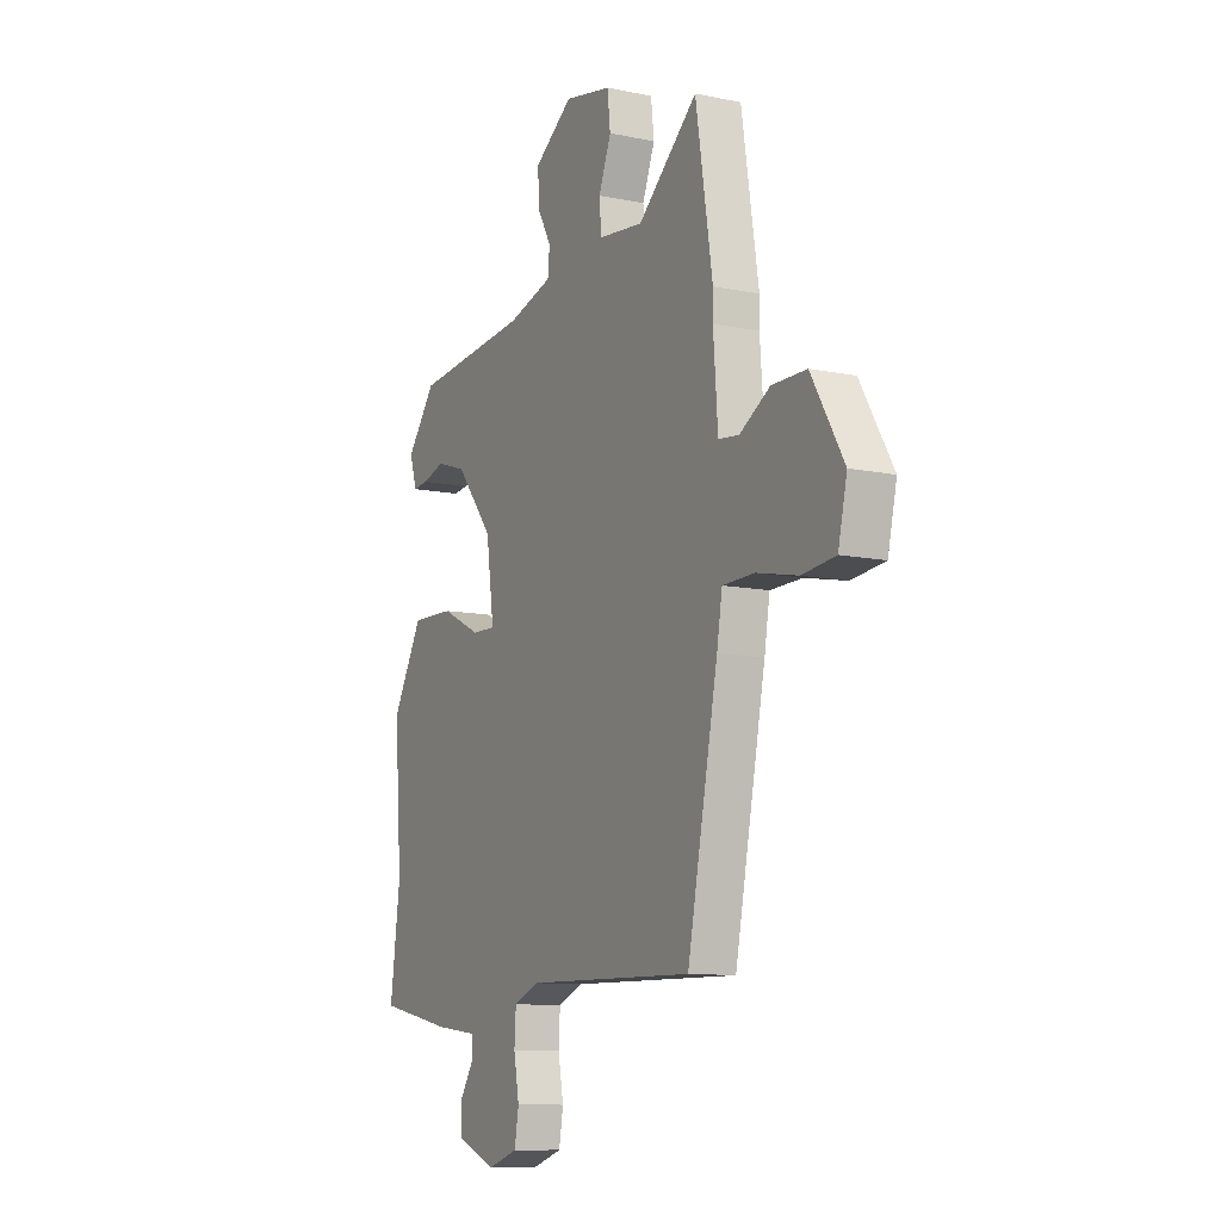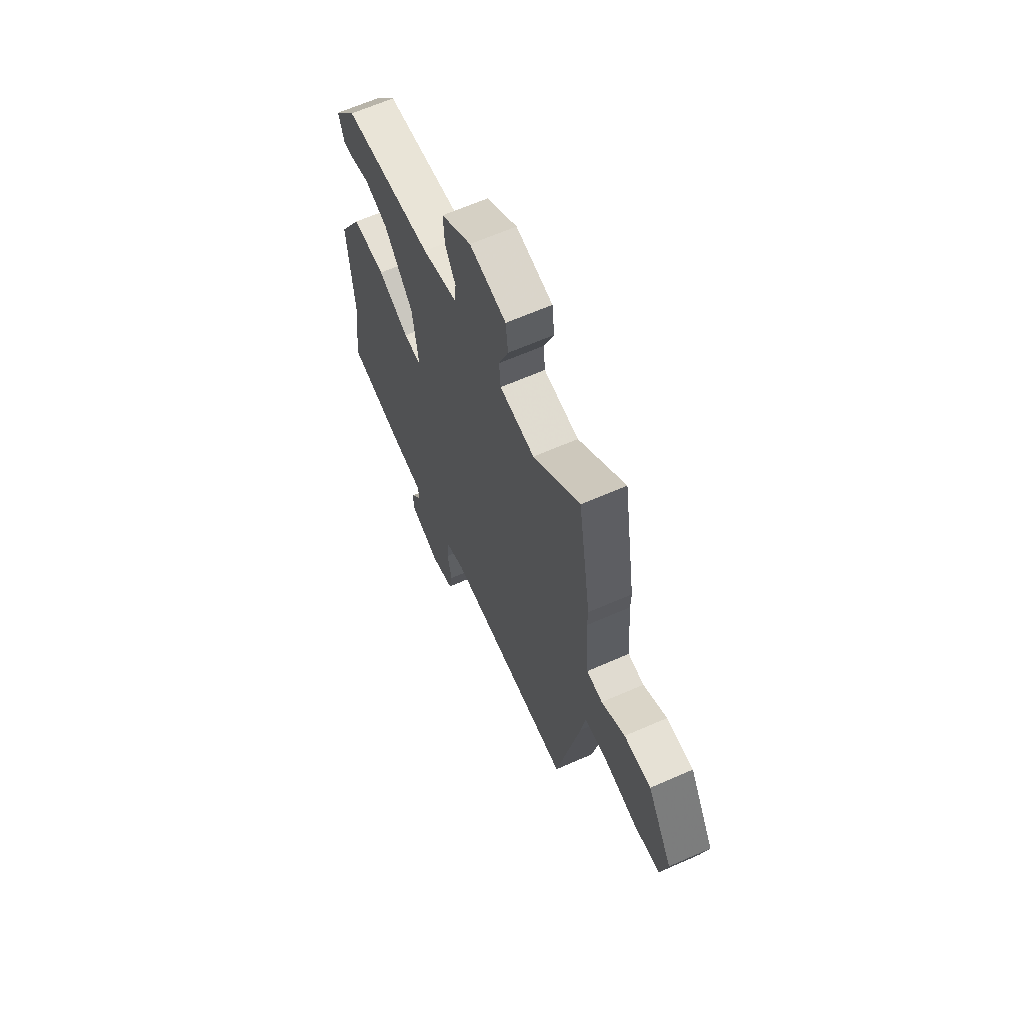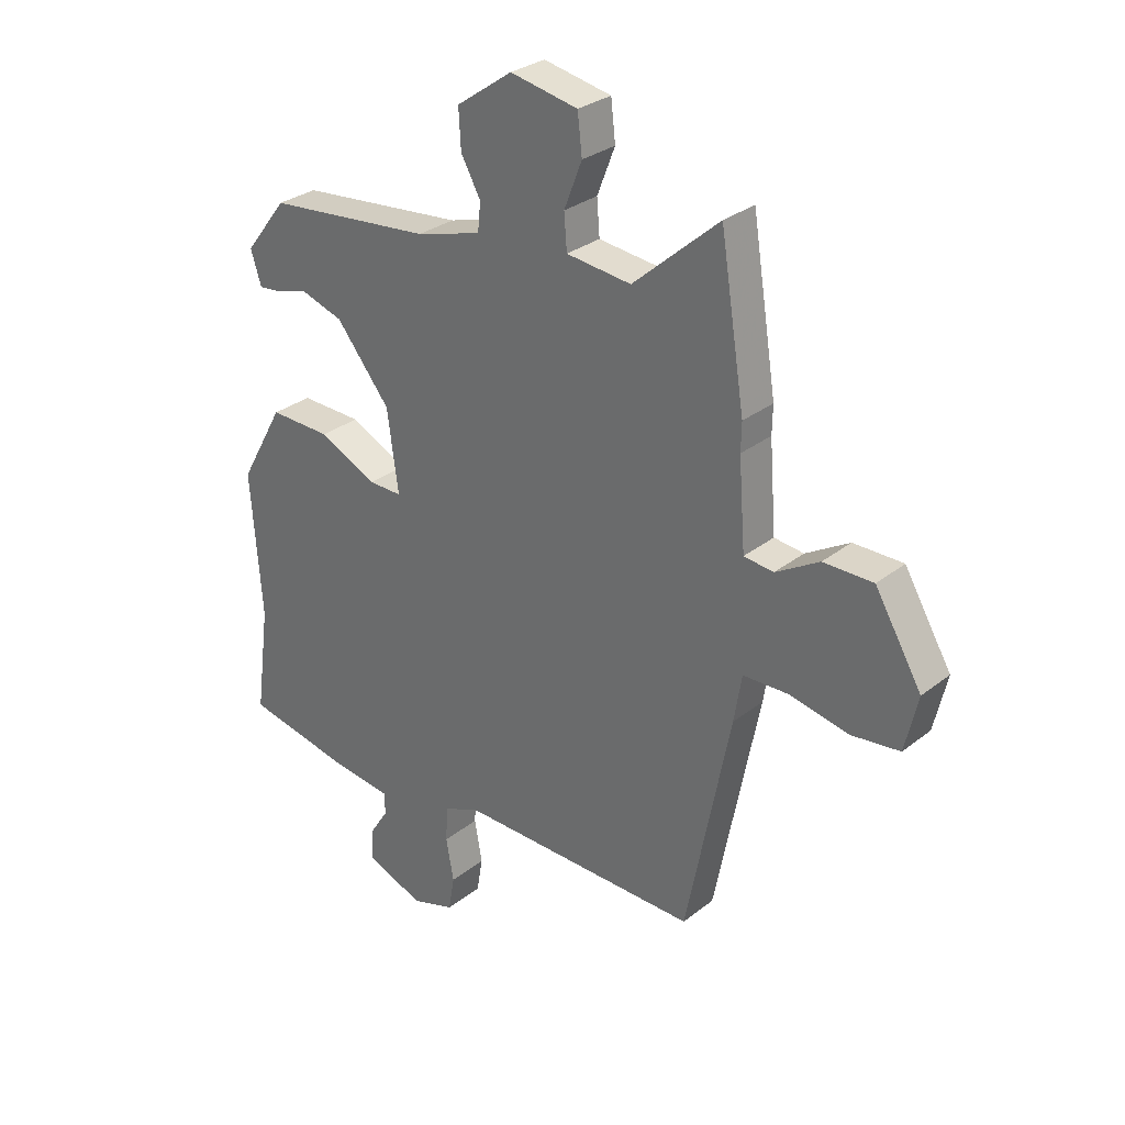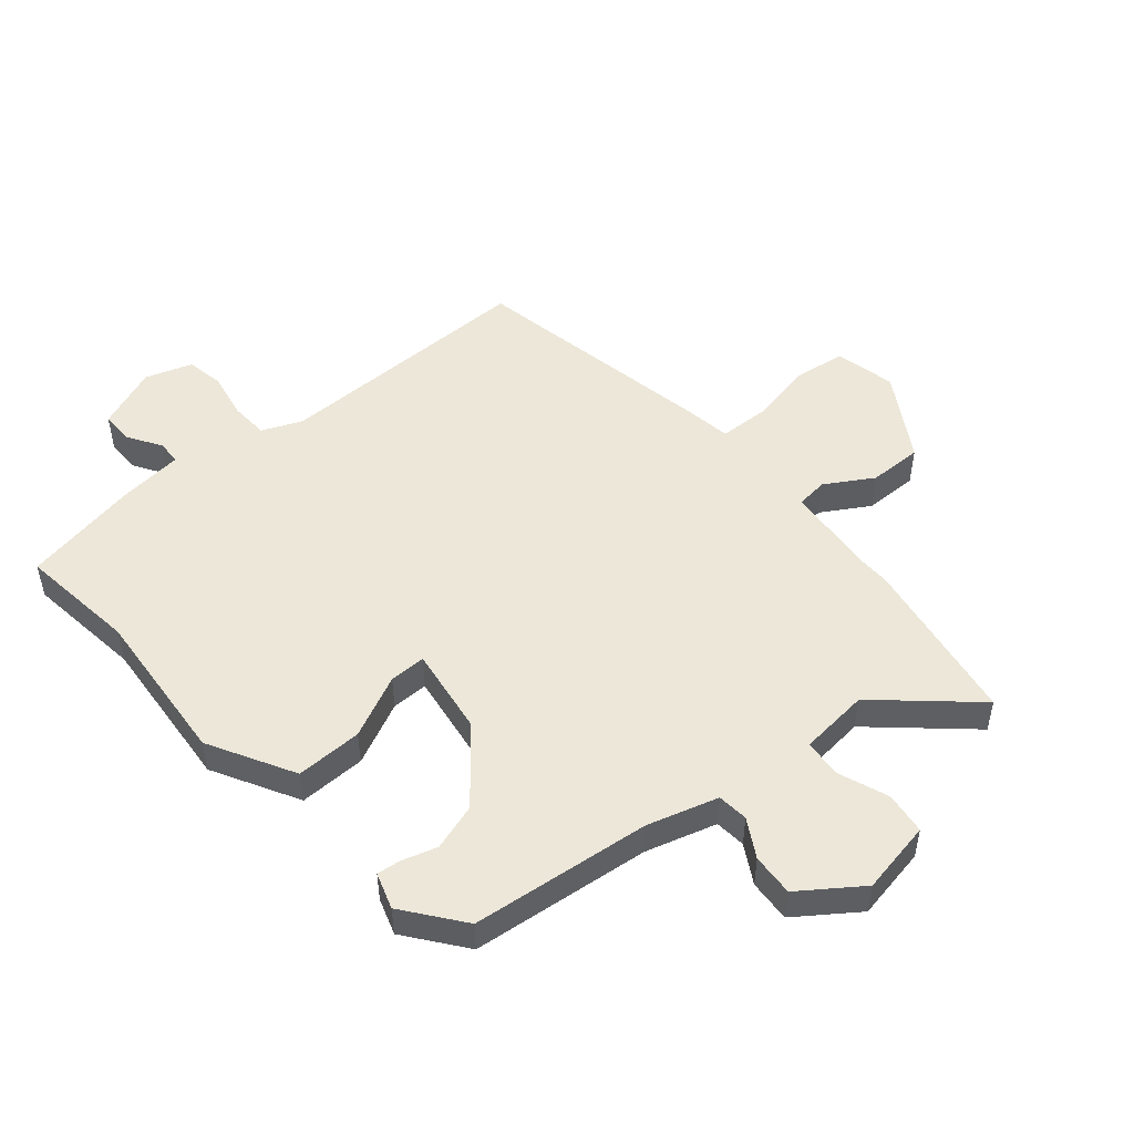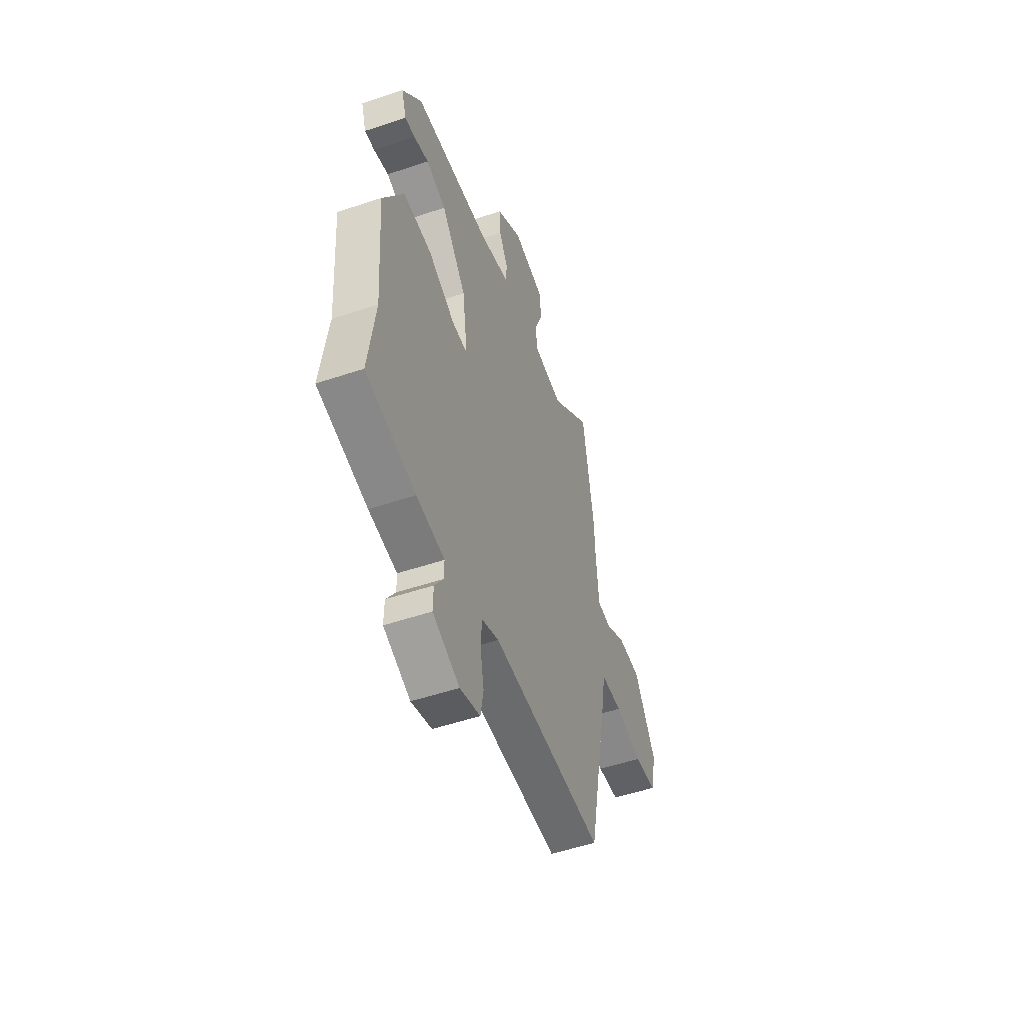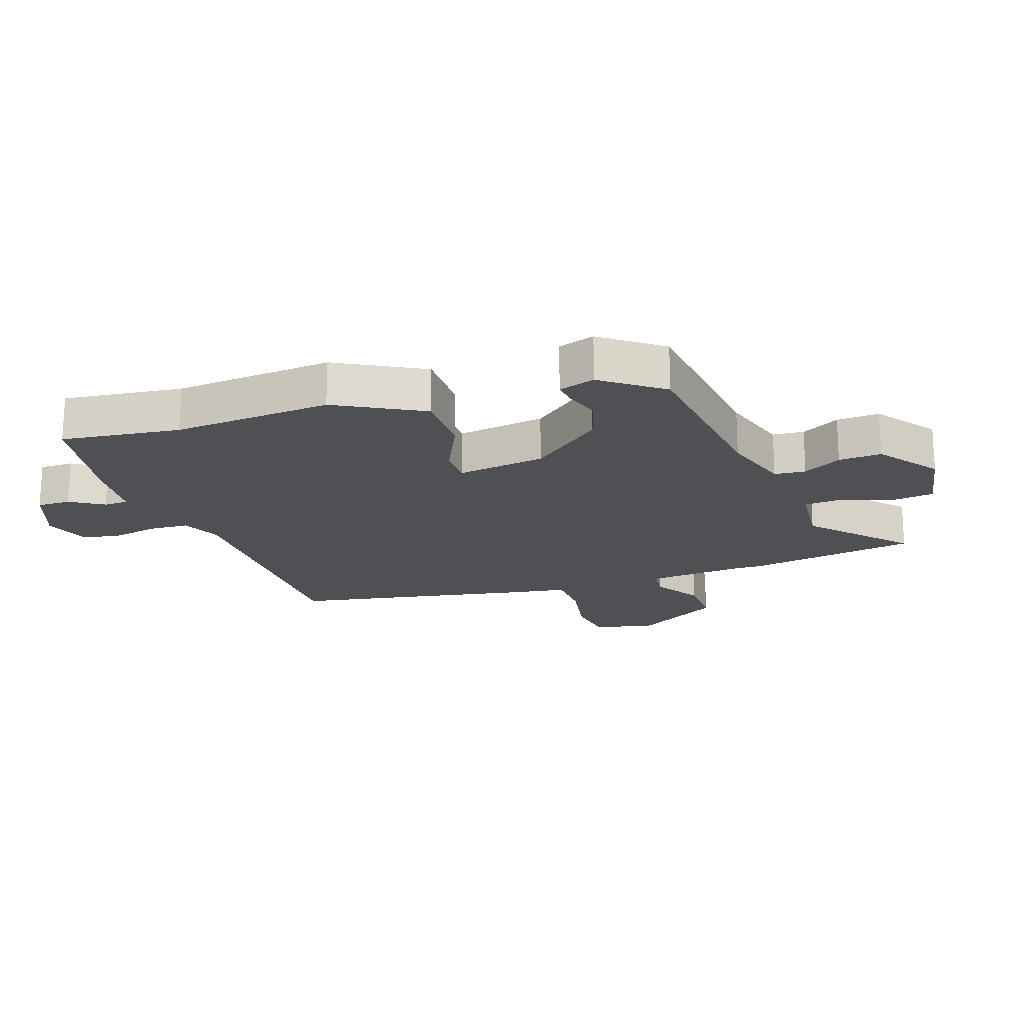
<metadata>
{"format":"obj","ext":"obj","renderer":"f3d","projection":"perspective","resolution":1024,"background":"white","views":[{"elev":-10.4,"azim":62.3,"up":"+Z"},{"elev":64.5,"azim":66.1,"up":"+Z"},{"elev":29.6,"azim":41.1,"up":"+Z"},{"elev":50.1,"azim":-39.8,"up":"+Y"},{"elev":-52.3,"azim":-70.1,"up":"+Z"},{"elev":-19.1,"azim":-70.3,"up":"+Y"}]}
</metadata>
<code>
v -0.501 0.07 -0.509
v -0.475 0.07 -0.315
v -0.494 0.07 -0.054
v -0.415 0.07 0.086
v -0.305 0.07 0.083
v -0.202 0.07 0.033
v -0.142 0.07 0.032
v -0.162 0.07 0.177
v -0.258 0.07 0.296
v -0.335 0.07 0.321
v -0.393 0.07 0.304
v -0.432 0.07 0.3
v -0.451 0.07 0.36
v -0.376 0.07 0.456
v -0.08 0.07 0.485
v 0.037 0.07 0.518
v 0.042 0.07 0.569
v 0.007 0.07 0.632
v 0.003 0.07 0.702
v 0.103 0.07 0.772
v 0.224 0.07 0.748
v 0.232 0.07 0.678
v 0.2 0.07 0.596
v 0.205 0.07 0.533
v 0.321 0.07 0.52
v 0.475 0.07 0.655
v 0.519 0.07 0.377
v 0.518 0.07 0.327
v 0.53 0.07 0.171
v 0.583 0.07 0.165
v 0.661 0.07 0.211
v 0.75 0.07 0.211
v 0.834 0.07 0.069
v 0.811 0.07 -0.031
v 0.725 0.07 -0.041
v 0.619 0.07 -0.019
v 0.537 0.07 -0.021
v 0.523 0.07 -0.106
v 0.444 0.07 -0.505
v 0.011 0.07 -0.497
v -0.055 0.07 -0.524
v -0.059 0.07 -0.588
v -0.045 0.07 -0.664
v -0.056 0.07 -0.727
v -0.134 0.07 -0.752
v -0.237 0.07 -0.71
v -0.236 0.07 -0.655
v -0.201 0.07 -0.601
v -0.202 0.07 -0.561
v -0.31 0.07 -0.548
v -0.501 0 -0.509
v -0.475 0 -0.315
v -0.494 0 -0.054
v -0.415 0 0.086
v -0.305 0 0.083
v -0.202 0 0.033
v -0.142 0 0.032
v -0.162 0 0.177
v -0.258 0 0.296
v -0.335 0 0.321
v -0.393 0 0.304
v -0.432 0 0.3
v -0.451 0 0.36
v -0.376 0 0.456
v -0.08 0 0.485
v 0.037 0 0.518
v 0.042 0 0.569
v 0.007 0 0.632
v 0.003 0 0.702
v 0.103 0 0.772
v 0.224 0 0.748
v 0.232 0 0.678
v 0.2 0 0.596
v 0.205 0 0.533
v 0.321 0 0.52
v 0.475 0 0.655
v 0.519 0 0.377
v 0.518 0 0.327
v 0.53 0 0.171
v 0.583 0 0.165
v 0.661 0 0.211
v 0.75 0 0.211
v 0.834 0 0.069
v 0.811 0 -0.031
v 0.725 0 -0.041
v 0.619 0 -0.019
v 0.537 0 -0.021
v 0.523 0 -0.106
v 0.444 0 -0.505
v 0.011 0 -0.497
v -0.055 0 -0.524
v -0.059 0 -0.588
v -0.045 0 -0.664
v -0.056 0 -0.727
v -0.134 0 -0.752
v -0.237 0 -0.71
v -0.236 0 -0.655
v -0.201 0 -0.601
v -0.202 0 -0.561
v -0.31 0 -0.548
f 49 50 1 2
f 45 46 47 48
f 45 48 49
f 42 43 44 45
f 41 42 45 49
f 40 41 49 2
f 37 38 39 40
f 33 34 35 36
f 33 36 37
f 30 31 32 33
f 29 30 33 37
f 28 29 37 40
f 25 26 27 28
f 24 25 28 40
f 20 21 22 23
f 17 18 19 20
f 16 17 20 23
f 12 13 14 15
f 10 11 12 15
f 9 10 15 16
f 8 9 16 23
f 3 4 5 6
f 3 6 7
f 2 3 7
f 40 2 7
f 23 24 40
f 7 8 23 40
f 52 51 100 99
f 98 97 96 95
f 99 98 95
f 95 94 93 92
f 99 95 92 91
f 52 99 91 90
f 90 89 88 87
f 86 85 84 83
f 87 86 83
f 83 82 81 80
f 87 83 80 79
f 90 87 79 78
f 78 77 76 75
f 90 78 75 74
f 73 72 71 70
f 70 69 68 67
f 73 70 67 66
f 65 64 63 62
f 65 62 61 60
f 66 65 60 59
f 73 66 59 58
f 56 55 54 53
f 57 56 53
f 57 53 52
f 57 52 90
f 90 74 73
f 90 73 58 57
f 1 51 52 2
f 2 52 53 3
f 3 53 54 4
f 4 54 55 5
f 5 55 56 6
f 6 56 57 7
f 7 57 58 8
f 8 58 59 9
f 9 59 60 10
f 10 60 61 11
f 11 61 62 12
f 12 62 63 13
f 13 63 64 14
f 14 64 65 15
f 15 65 66 16
f 16 66 67 17
f 17 67 68 18
f 18 68 69 19
f 19 69 70 20
f 20 70 71 21
f 21 71 72 22
f 22 72 73 23
f 23 73 74 24
f 24 74 75 25
f 25 75 76 26
f 26 76 77 27
f 27 77 78 28
f 28 78 79 29
f 29 79 80 30
f 30 80 81 31
f 31 81 82 32
f 32 82 83 33
f 33 83 84 34
f 34 84 85 35
f 35 85 86 36
f 36 86 87 37
f 37 87 88 38
f 38 88 89 39
f 39 89 90 40
f 40 90 91 41
f 41 91 92 42
f 42 92 93 43
f 43 93 94 44
f 44 94 95 45
f 45 95 96 46
f 46 96 97 47
f 47 97 98 48
f 48 98 99 49
f 49 99 100 50
f 50 100 51 1

</code>
